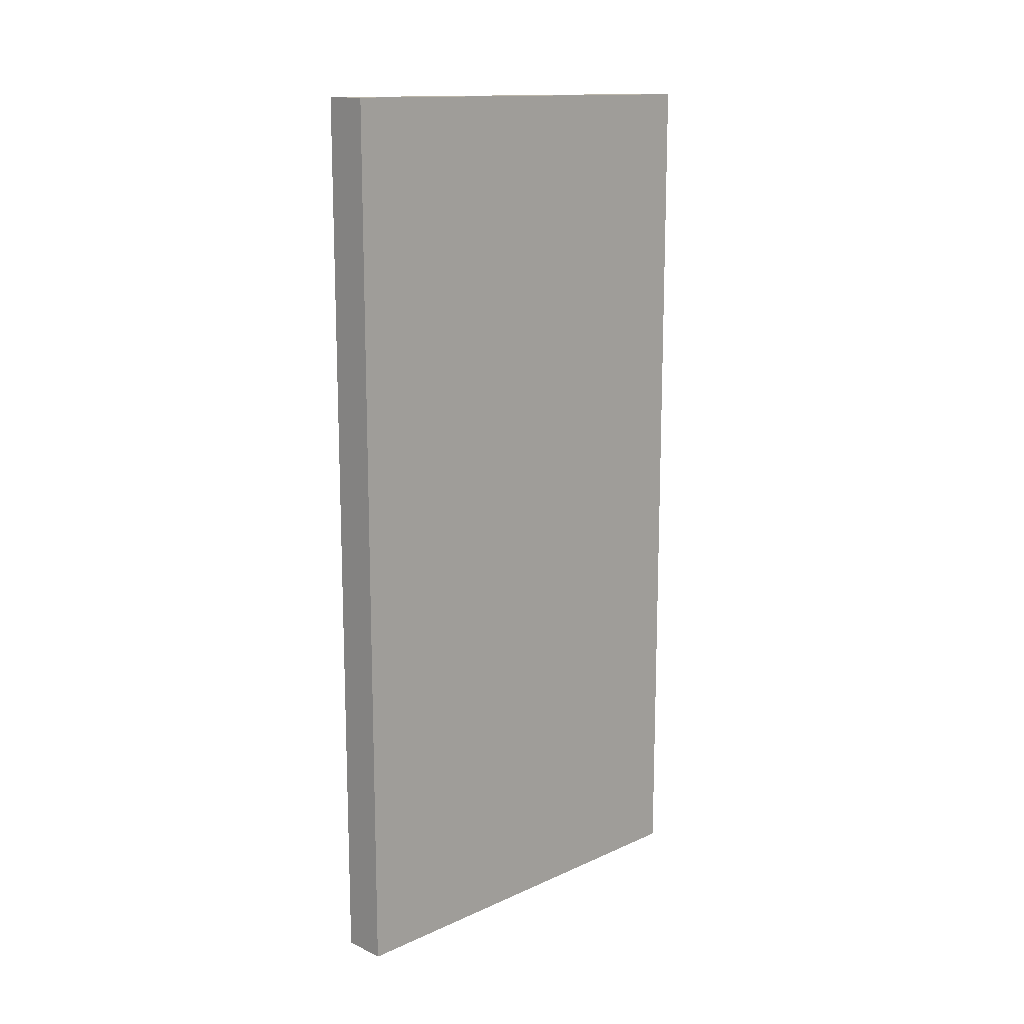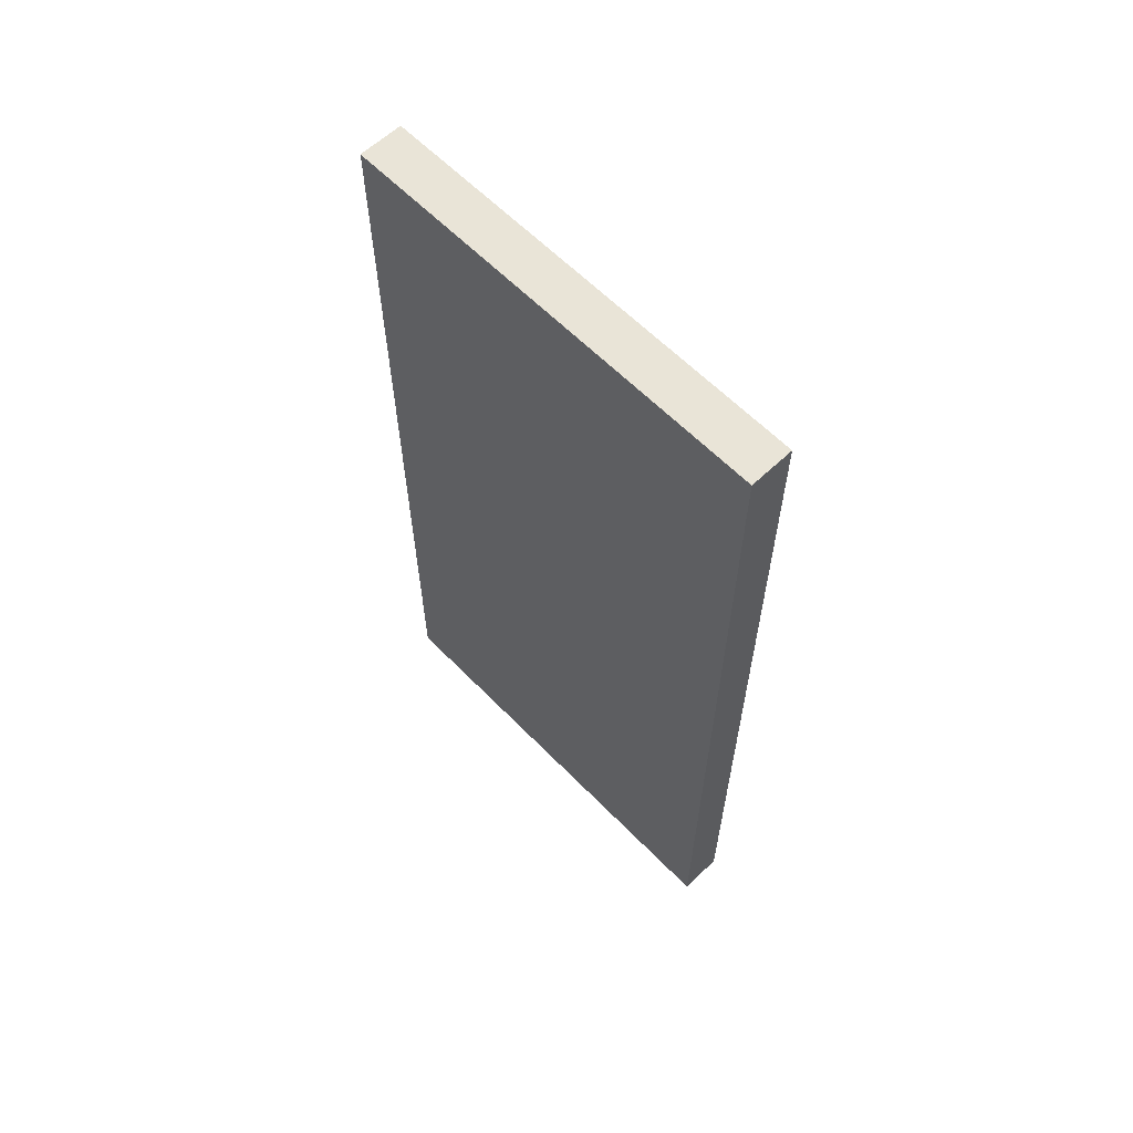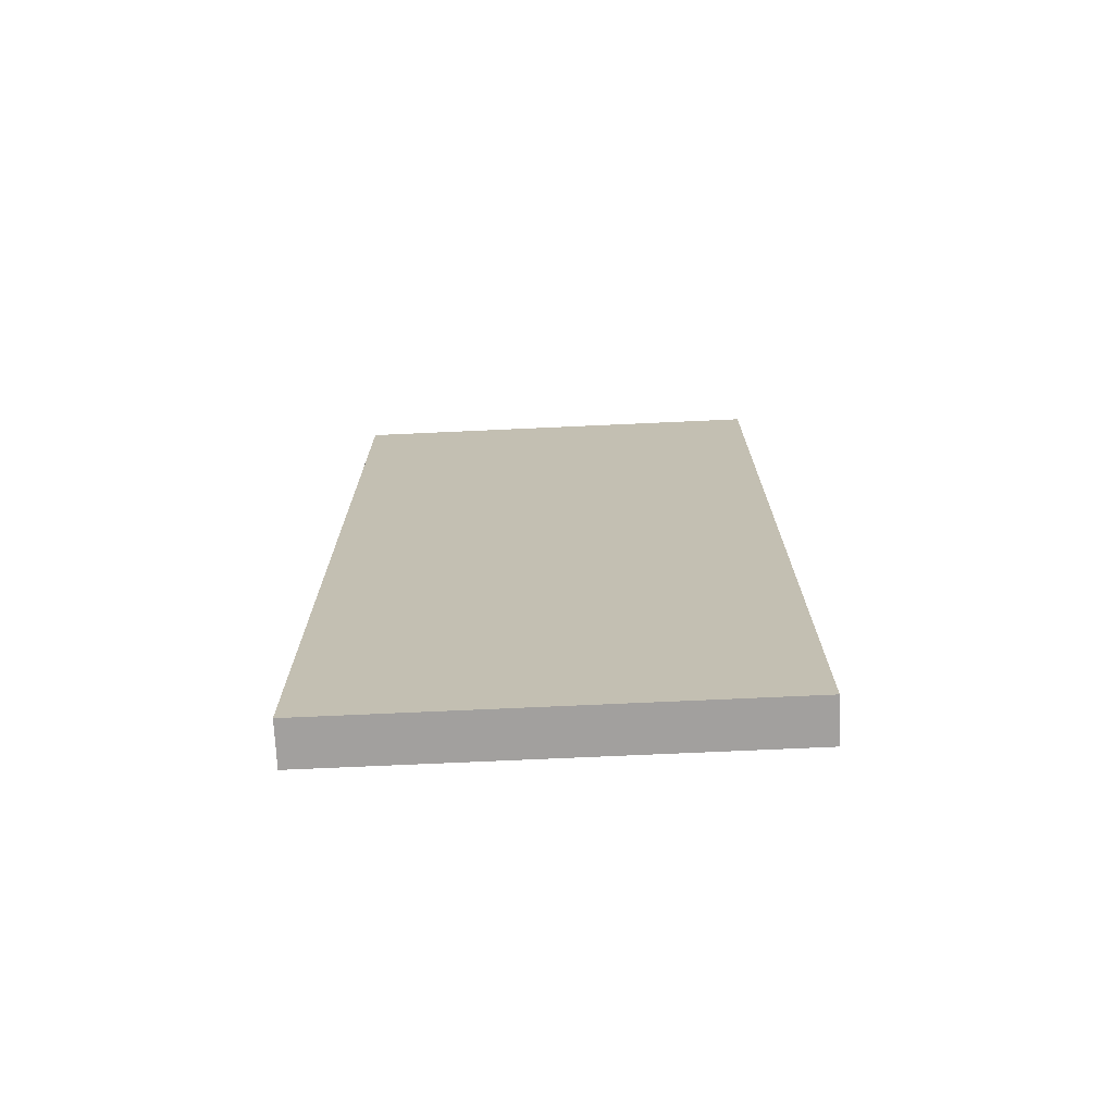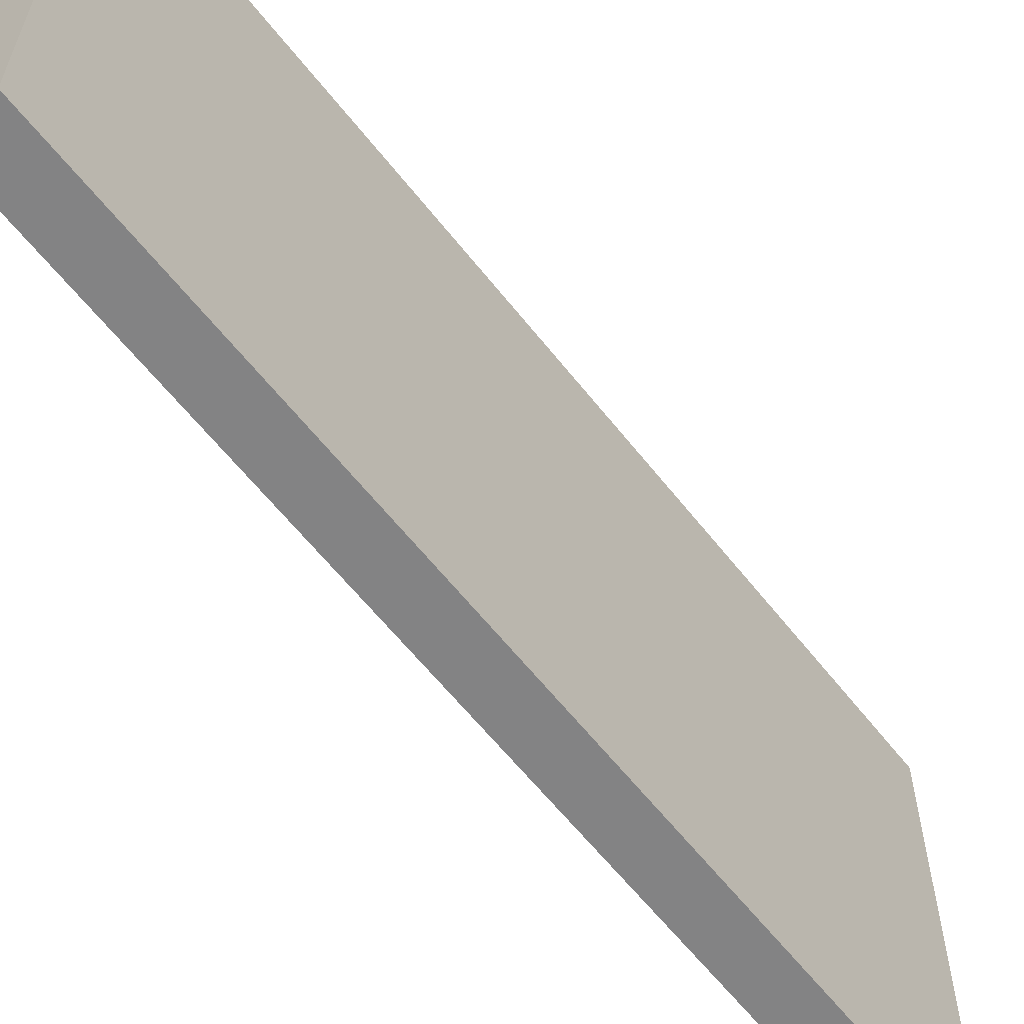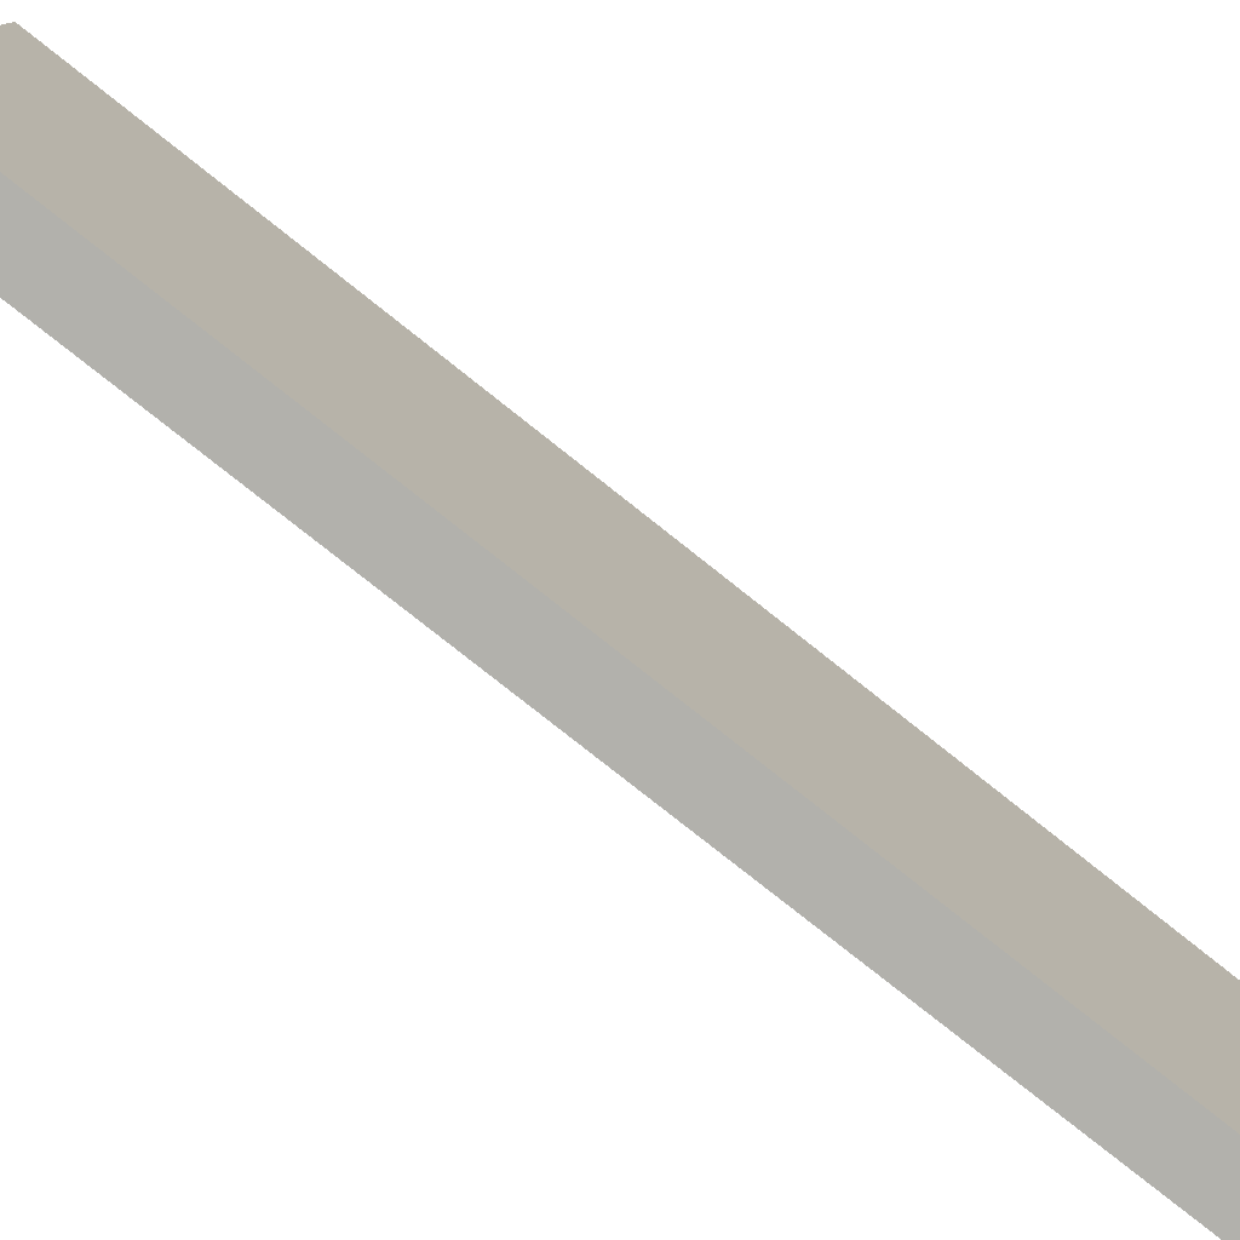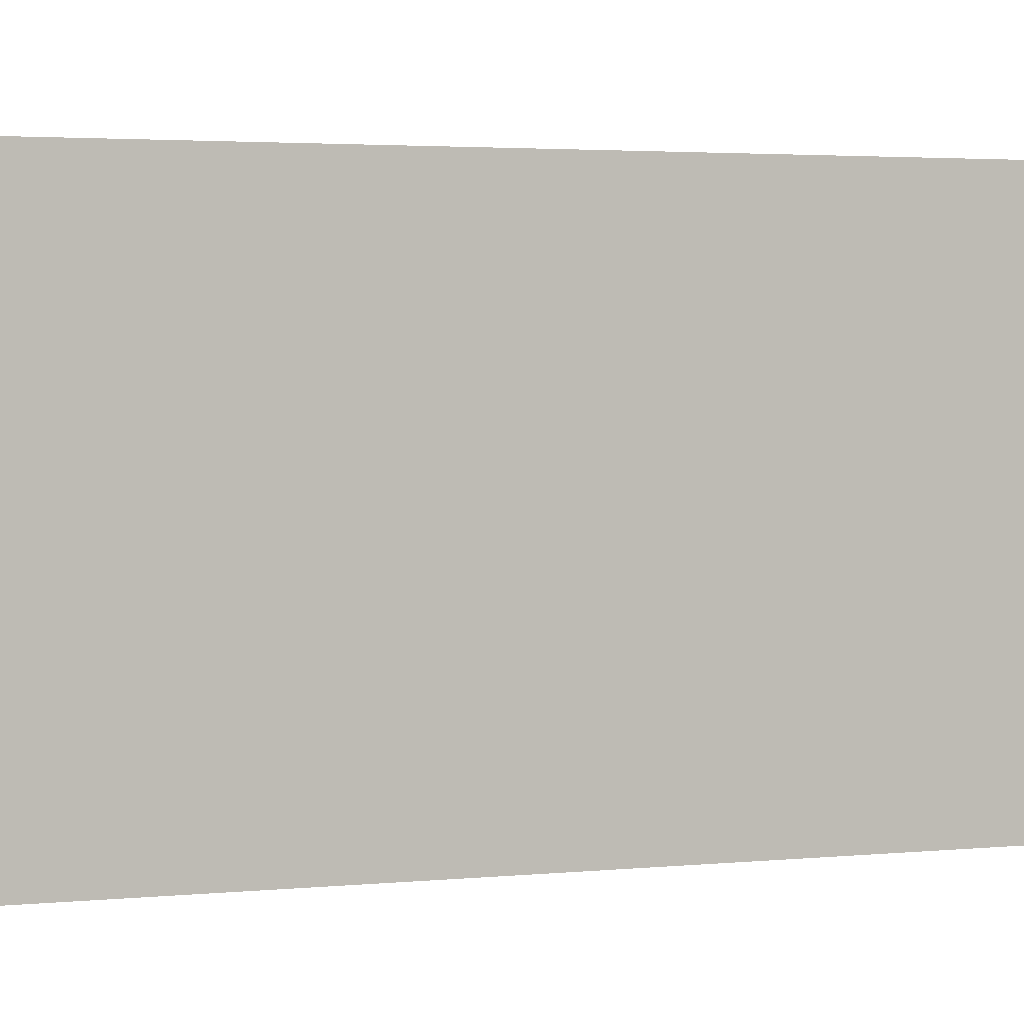
<metadata>
{"format":"obj","ext":"obj","renderer":"f3d","projection":"perspective","resolution":1024,"background":"white","views":[{"elev":14.0,"azim":45.4,"up":"+Y"},{"elev":61.2,"azim":-44.0,"up":"+Y"},{"elev":-71.9,"azim":92.6,"up":"+Y"},{"elev":-61.1,"azim":38.0,"up":"+Z"},{"elev":-78.9,"azim":-128.4,"up":"+Z"},{"elev":2.9,"azim":70.6,"up":"+Z"}]}
</metadata>
<code>
o visual_0_wall_44.009_Cube.056
v -5.05 2 -0.25
v -5.05 2 0.75
v -5.05 4 -0.25
v -5.05 4 0.75
v -4.95 2 -0.25
v -4.95 2 0.75
v -4.95 4 -0.25
v -4.95 4 0.75
v -5.05 4 -0.25
v -5.05 4 -0.25
v -5.05 2 -0.25
v -5.05 2 -0.25
v -5.05 2 0.75
v -5.05 2 0.75
v -5.05 4 0.75
v -5.05 4 0.75
v -4.95 4 -0.25
v -4.95 4 -0.25
v -4.95 4 0.75
v -4.95 4 0.75
v -4.95 2 -0.25
v -4.95 2 -0.25
v -4.95 2 0.75
v -4.95 2 0.75
f 11 13 15 9
f 10 16 19 17
f 18 20 23 21
f 22 24 14 12
f 3 7 5 1
f 8 4 2 6

</code>
